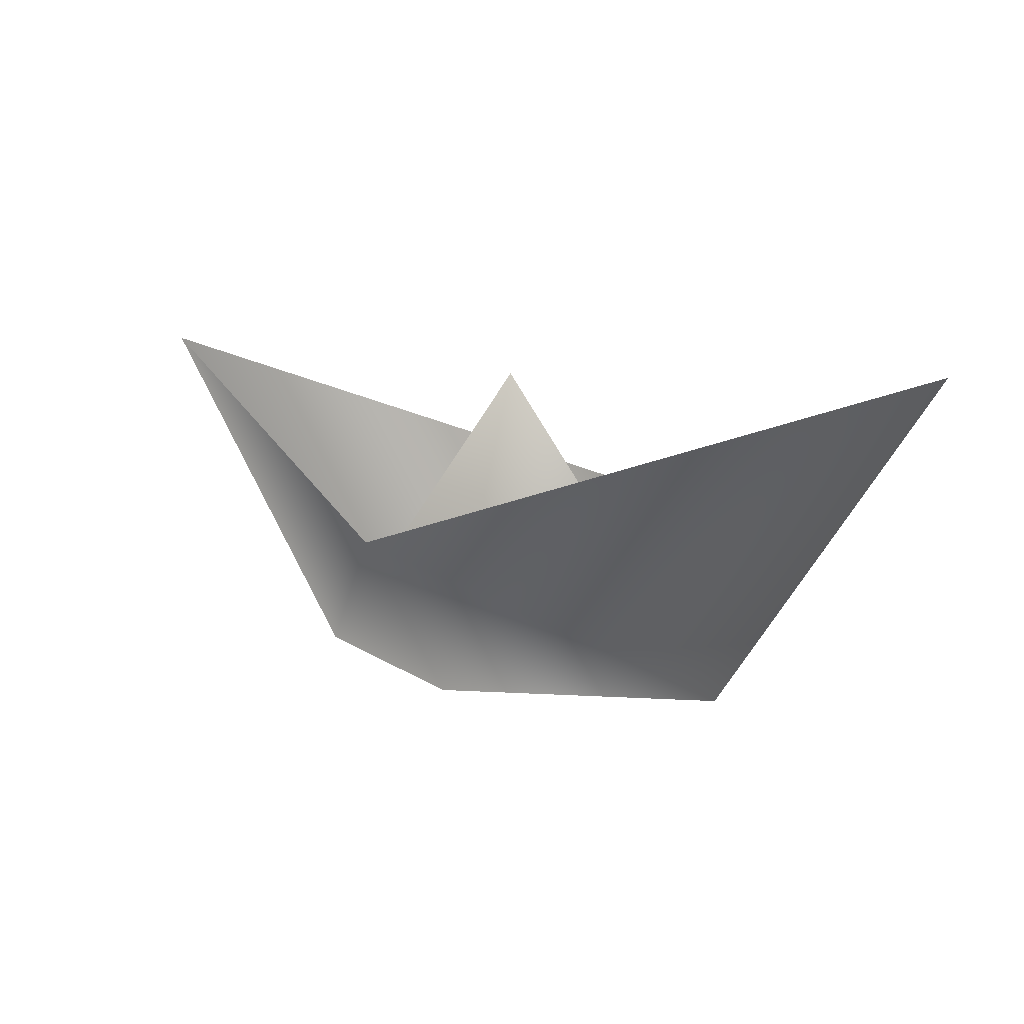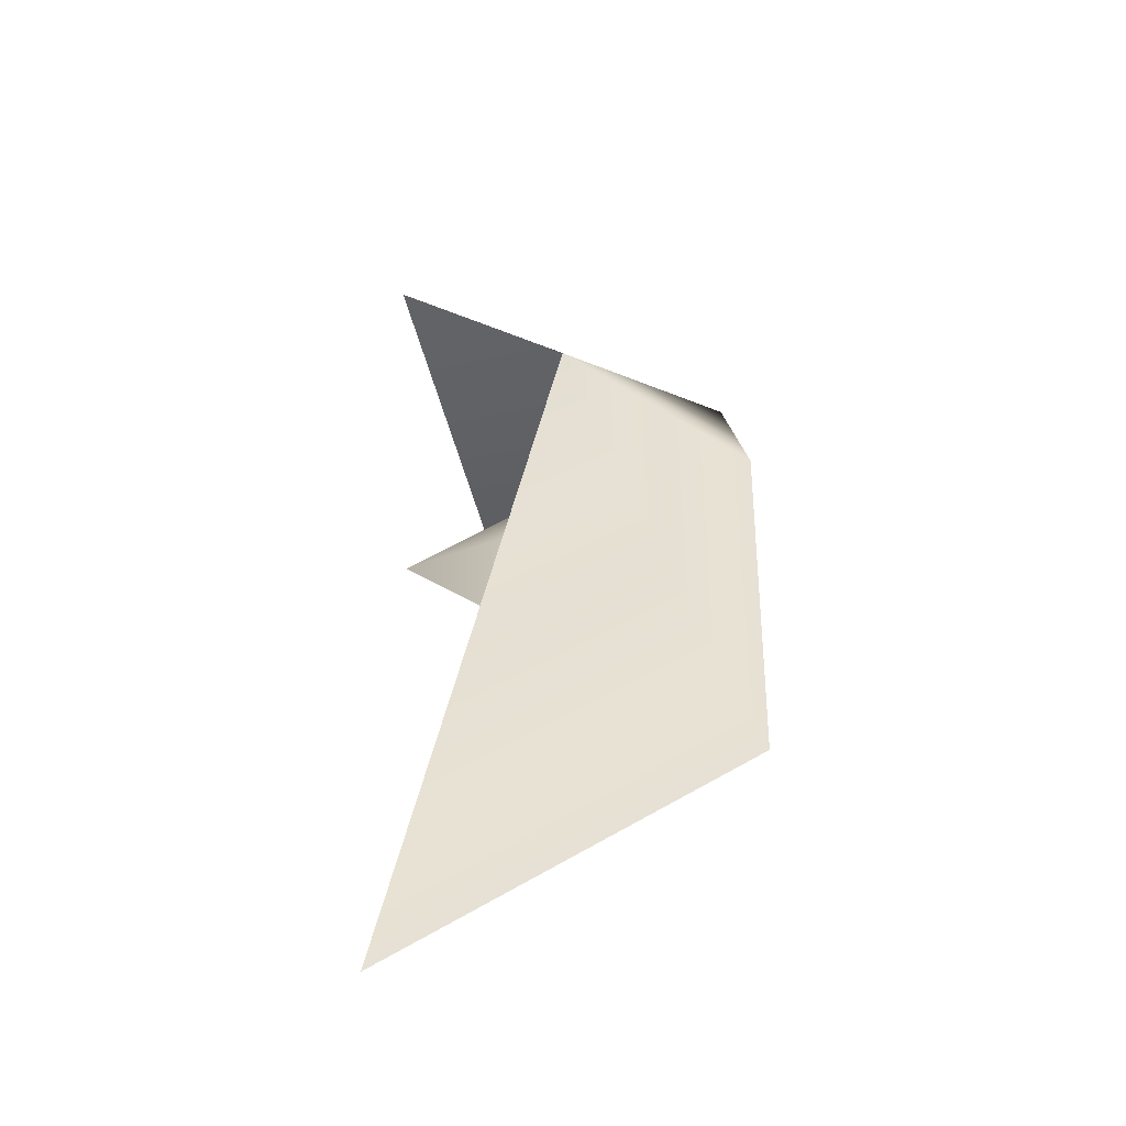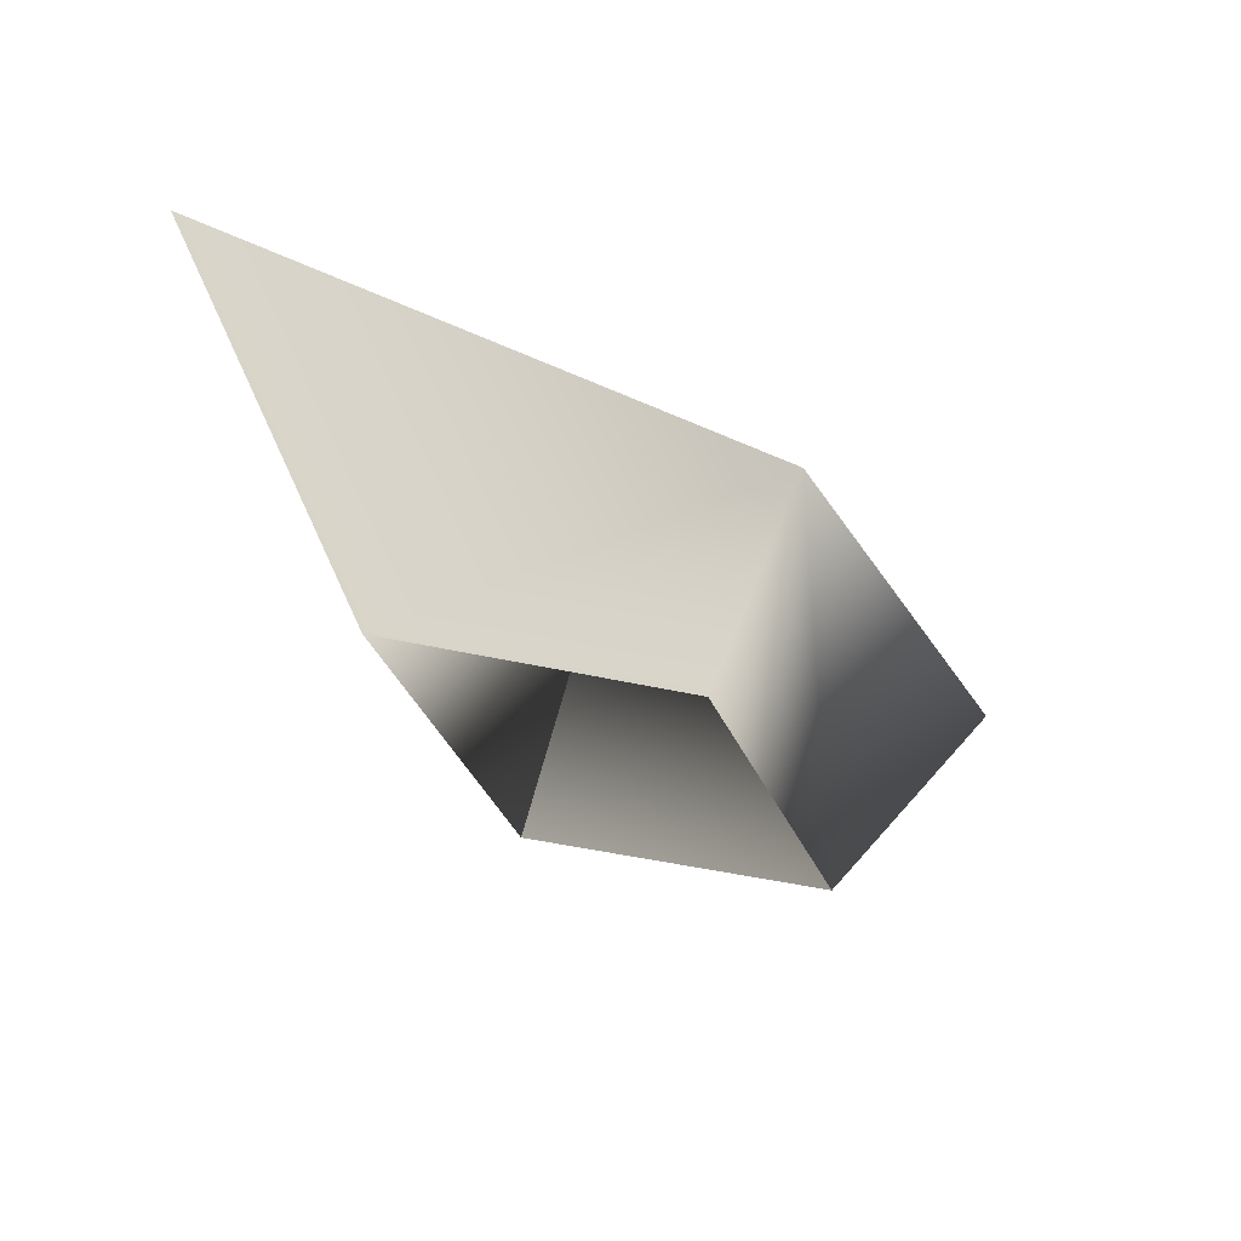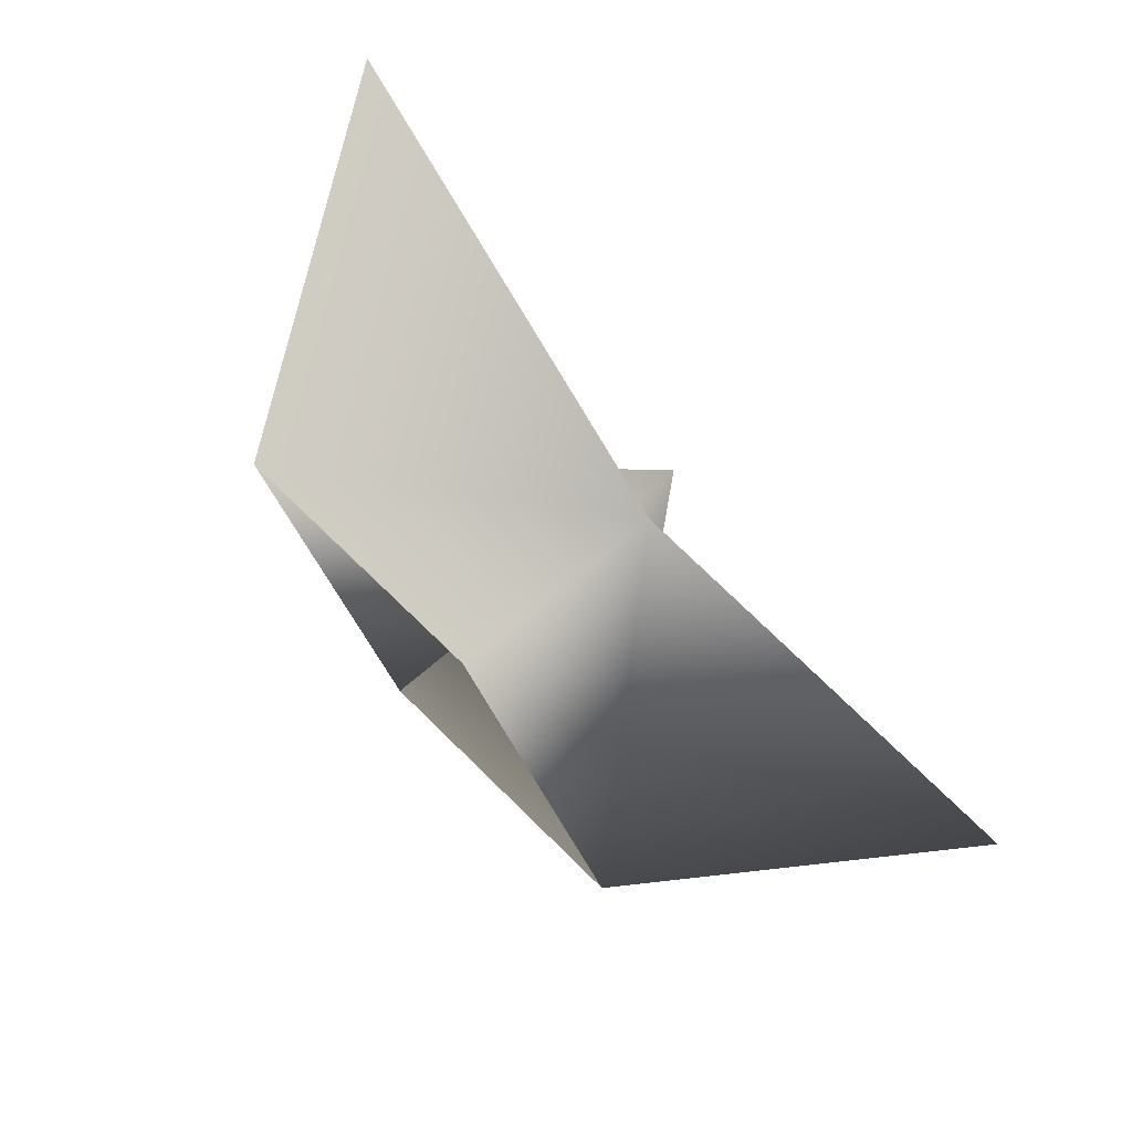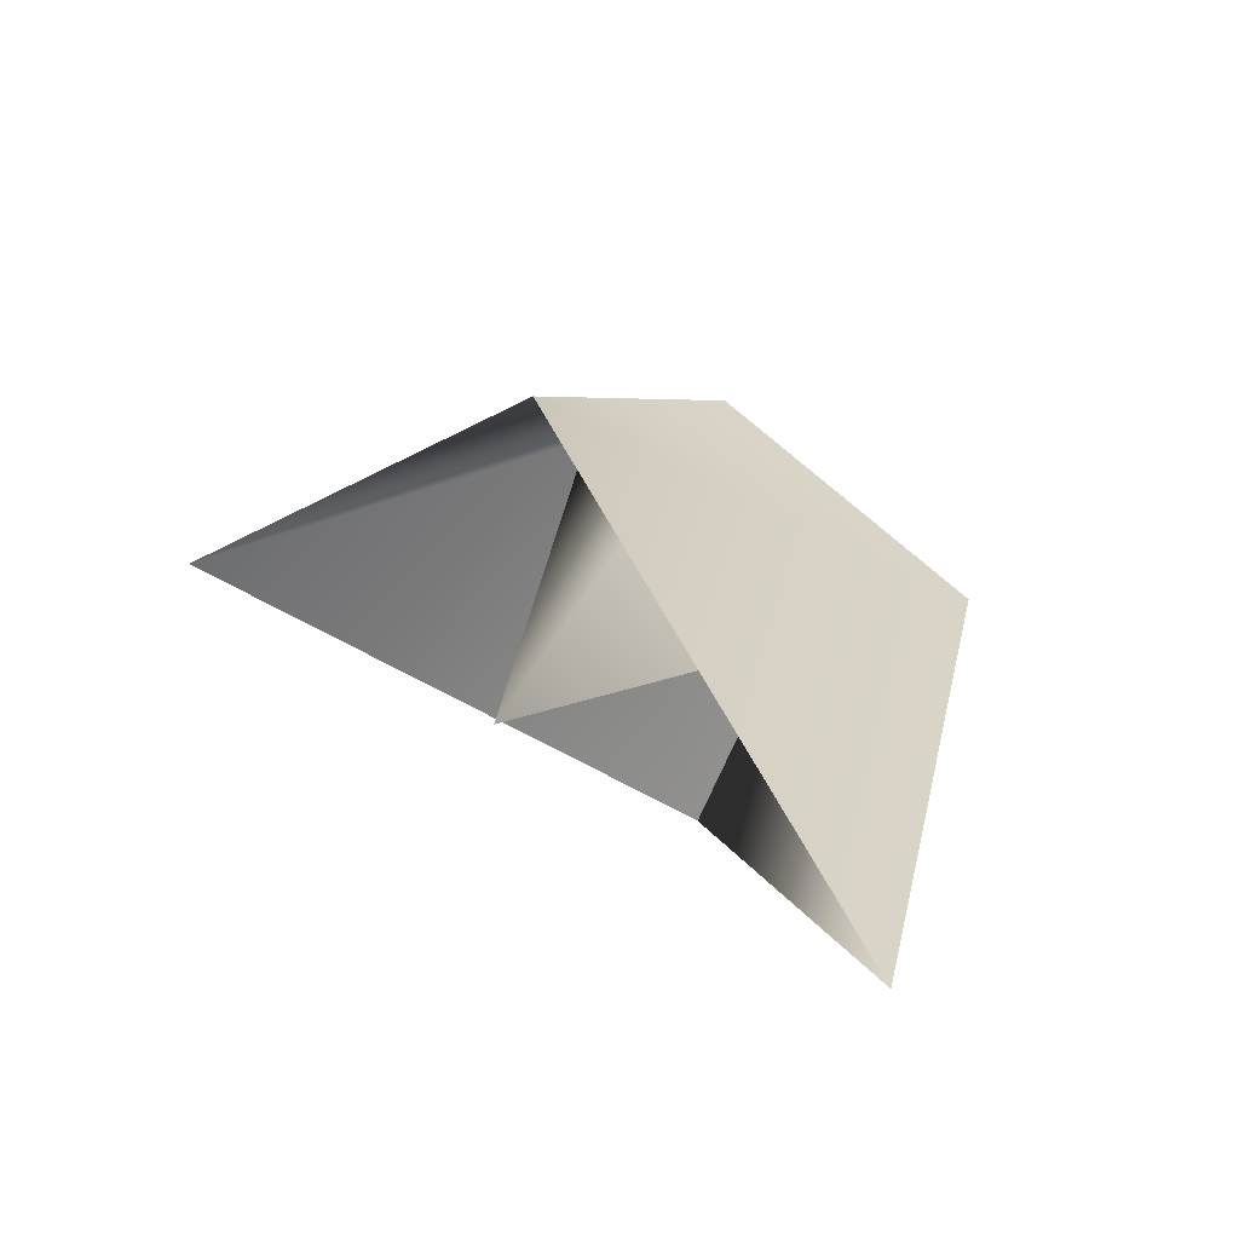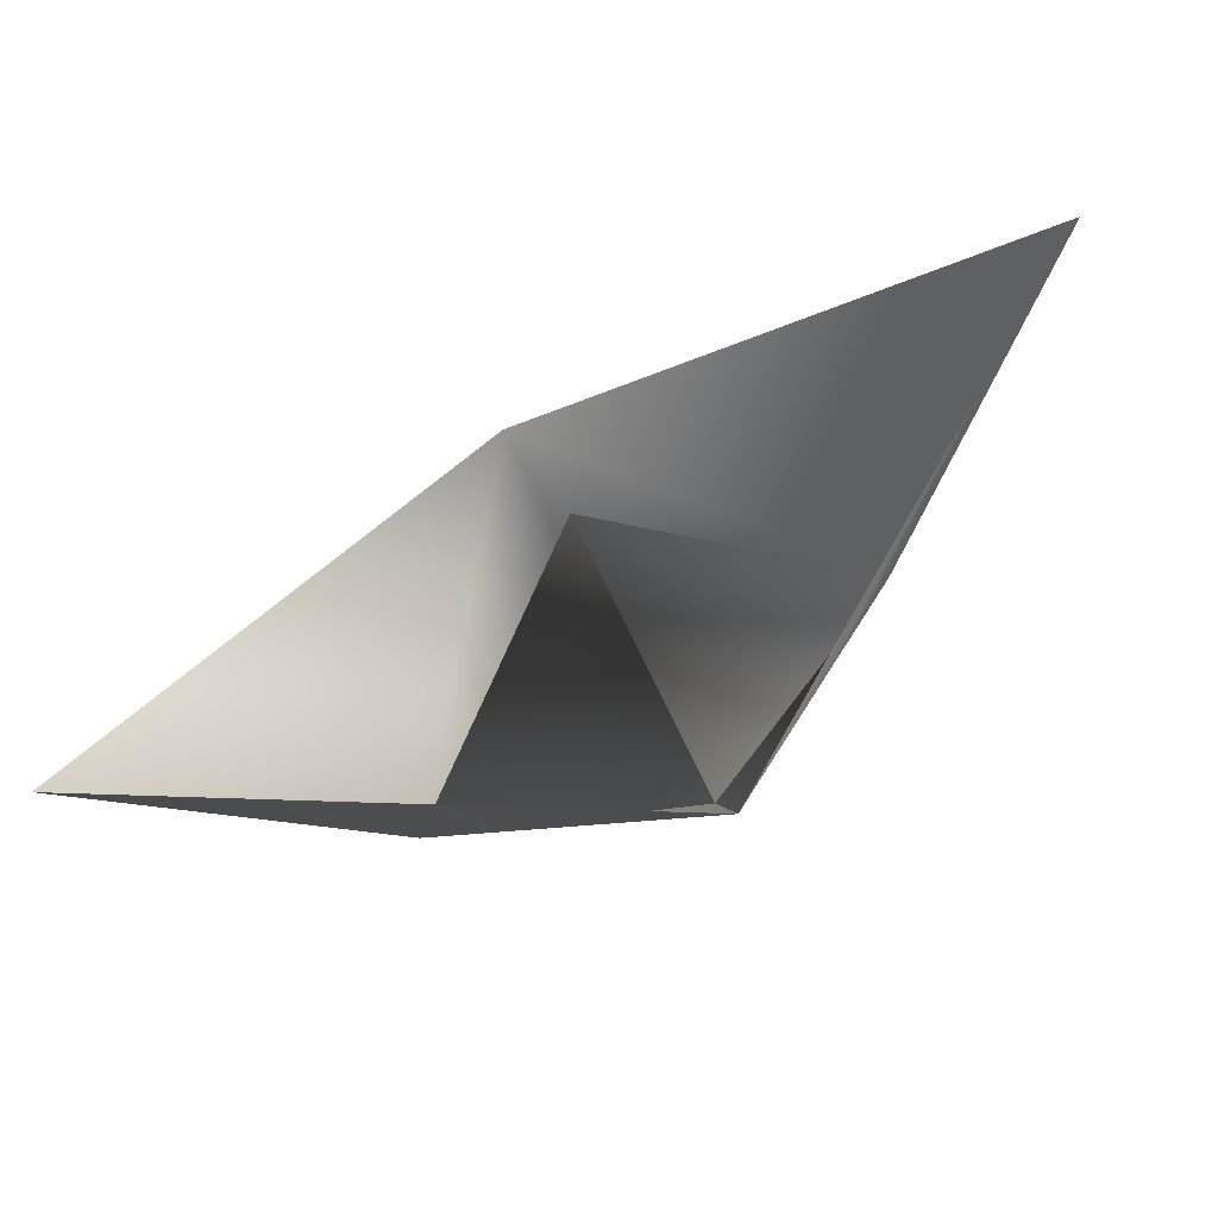
<metadata>
{"format":"obj","ext":"obj","renderer":"f3d","projection":"perspective","resolution":1024,"background":"white","views":[{"elev":7.7,"azim":61.8,"up":"+Y"},{"elev":65.1,"azim":-92.4,"up":"+Z"},{"elev":-43.8,"azim":-13.6,"up":"+Y"},{"elev":60.9,"azim":44.8,"up":"+Z"},{"elev":57.9,"azim":-134.7,"up":"+Z"},{"elev":-32.4,"azim":-167.4,"up":"+Z"}]}
</metadata>
<code>
o
v 1.968 0.2101 -0.9647
v 0.4664 0.2128 0.9523
v -0.4664 0.2614 -0.9523
v -1.968 0.2641 0.9647
v 0.05855 3.008 0.04195
v 0.9528 1.685 1.903
v -0.8896 1.781 -1.858
v -3.756 3.228 1.916
v 3.88 3.124 -1.827
f 5 1 2
f 5 3 4
f 5 2 4
f 5 3 1
f 6 1 2
f 6 2 4
f 7 3 4
f 7 3 1
f 8 7 4
f 8 6 4
f 9 7 1
f 6 9 1

</code>
